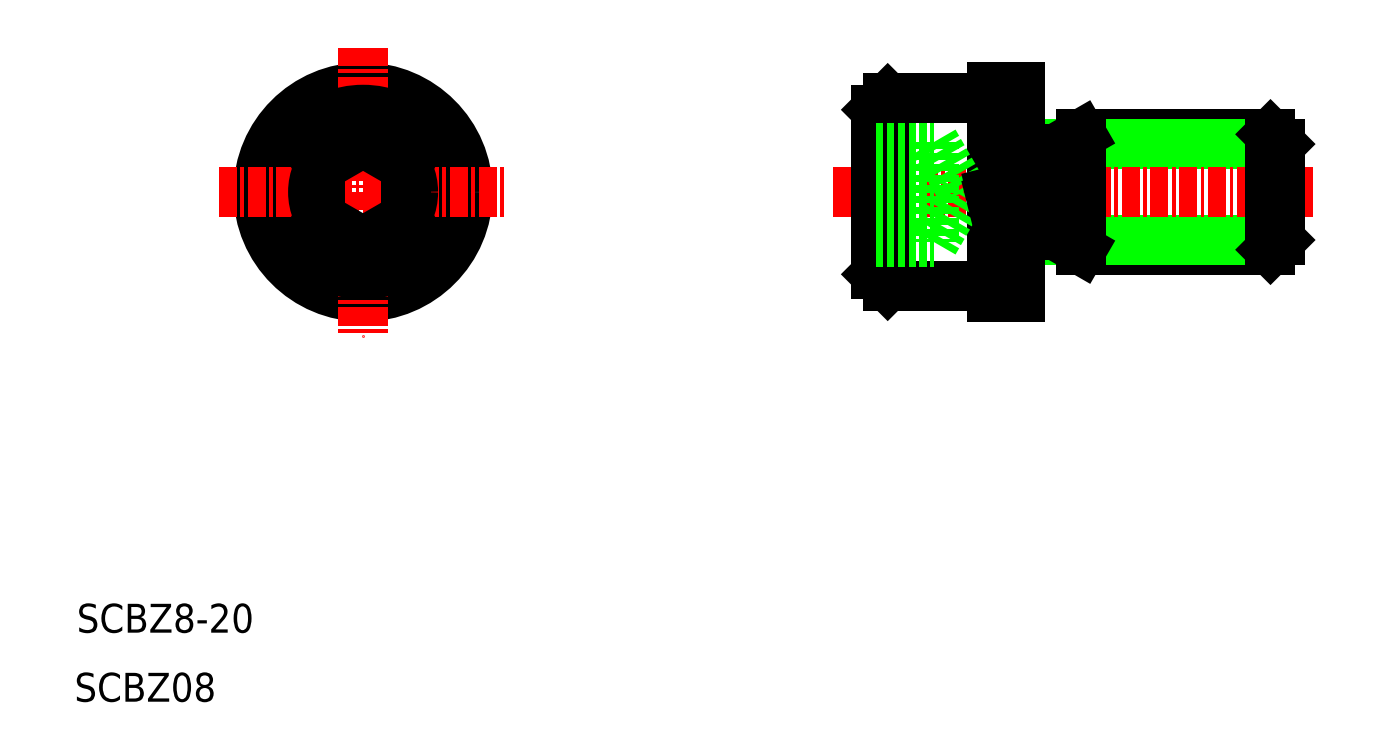
<metadata>
{"format":"dxf","ext":"dxf","renderer":"ezdxf+matplotlib","layout":"modelspace","background":"white","min_lineweight":24,"dpi":150}
</metadata>
<code>
0
SECTION
2
ENTITIES
0
LINE
8
0
10
83.28
20
38.17
30
0
11
96.41
21
38.17
31
0
0
LINE
8
0
10
82.11
20
37.5
30
0
11
97.08
21
37.5
31
0
0
LINE
8
0
10
83.28
20
30.17
30
0
11
96.41
21
30.17
31
0
0
LINE
8
0
10
82.11
20
30.85
30
0
11
97.08
21
30.85
31
0
0
LINE
8
CENTER
10
66.08
20
34.17
30
0
11
99.48
21
34.17
31
0
0
CIRCLE
8
0
10
33.53
20
34.17
30
0
40
6.5
0
LINE
8
0
10
77.08
20
41.42
30
0
11
77.08
21
26.92
31
0
0
LINE
8
0
10
69.88
20
40.67
30
0
11
69.88
21
27.67
31
0
0
LINE
8
0
10
69.88
20
40.67
30
0
11
69.08
21
39.87
31
0
0
CIRCLE
8
0
10
33.53
20
34.17
30
0
40
7.25
0
LINE
8
CENTER
10
33.53
20
44.17
30
0
11
33.53
21
24.17
31
0
0
TEXT
8
0
10
13.53
20
-1.144
30
0
40
2
1
SCBZ08
0
TEXT
8
0
10
13.69
20
3.64
30
0
40
2
1
SCBZ8-20
0
CIRCLE
8
0
10
33.53
20
34.17
30
0
40
5.7
0
LINE
8
CENTER
10
23.53
20
34.17
30
0
11
43.53
21
34.17
31
0
0
LINE
8
0
10
36.53
20
35.91
30
0
11
36.53
21
32.44
31
0
0
LINE
8
0
10
30.53
20
35.91
30
0
11
30.53
21
32.44
31
0
0
CIRCLE
8
0
10
33.53
20
34.17
30
0
40
3.464
0
LINE
8
0
10
33.53
20
30.71
30
0
11
30.53
21
32.44
31
0
0
LINE
8
0
10
36.53
20
32.44
30
0
11
33.53
21
30.71
31
0
0
LINE
8
0
10
33.53
20
37.64
30
0
11
30.53
21
35.91
31
0
0
LINE
8
0
10
33.53
20
37.64
30
0
11
36.53
21
35.91
31
0
0
LINE
8
0
10
69.88
20
27.67
30
0
11
77.08
21
27.67
31
0
0
LINE
8
0
10
73.08
20
37.64
30
0
11
75.08
21
34.17
31
0
0
LINE
8
0
10
73.08
20
30.71
30
0
11
75.08
21
34.17
31
0
0
LINE
8
0
10
69.88
20
27.67
30
0
11
69.08
21
28.47
31
0
0
LINE
8
0
10
69.08
20
39.87
30
0
11
69.08
21
28.47
31
0
0
LINE
8
0
10
73.08
20
37.64
30
0
11
73.08
21
30.71
31
0
0
LINE
8
0
10
69.08
20
32.44
30
0
11
73.08
21
32.44
31
0
0
LINE
8
0
10
69.08
20
30.71
30
0
11
73.08
21
30.71
31
0
0
LINE
8
0
10
69.08
20
35.91
30
0
11
73.08
21
35.91
31
0
0
LINE
8
0
10
69.08
20
37.64
30
0
11
73.08
21
37.64
31
0
0
LINE
8
0
10
77.08
20
26.92
30
0
11
79.08
21
26.92
31
0
0
LINE
8
0
10
79.08
20
37.17
30
0
11
81.55
21
37.17
31
0
0
LINE
8
0
10
79.08
20
31.17
30
0
11
81.55
21
31.17
31
0
0
LINE
8
0
10
77.08
20
34.17
30
0
11
79.08
21
34.67
31
0
0
LINE
8
0
10
77.08
20
33.67
30
0
11
79.08
21
34.17
31
0
0
LINE
8
0
10
83.28
20
38.17
30
0
11
83.28
21
30.17
31
0
0
LINE
8
0
10
81.55
20
36.67
30
0
11
81.55
21
31.67
31
0
0
LINE
8
0
10
81.55
20
31.17
30
0
11
83.28
21
30.17
31
0
0
LINE
8
0
10
81.55
20
37.17
30
0
11
83.28
21
38.17
31
0
0
LINE
8
0
10
86.03
20
38.17
30
0
11
86.03
21
38.17
31
0
0
LINE
8
0
10
69.88
20
40.67
30
0
11
77.08
21
40.67
31
0
0
LINE
8
0
10
77.08
20
41.42
30
0
11
79.08
21
41.42
31
0
0
LINE
8
0
10
97.08
20
37.5
30
0
11
97.08
21
30.85
31
0
0
LINE
8
0
10
96.41
20
38.17
30
0
11
96.41
21
30.17
31
0
0
LINE
8
0
10
96.41
20
30.17
30
0
11
97.08
21
30.85
31
0
0
LINE
8
0
10
88.77
20
38.17
30
0
11
88.77
21
38.17
31
0
0
LINE
8
0
10
96.41
20
38.17
30
0
11
97.08
21
37.5
31
0
0
LINE
8
0
10
79.08
20
41.42
30
0
11
79.08
21
26.92
31
0
0
VIEWPORT
8
0
10
5.722
20
4.008
30
0
40
13.16
41
8.747
68
    -1
69
     1
0
VIEWPORT
8
0
10
5.722
20
4.008
30
0
40
9.155
41
6.413
68
     1
69
     2
0
ENDSEC
0
EOF

</code>
